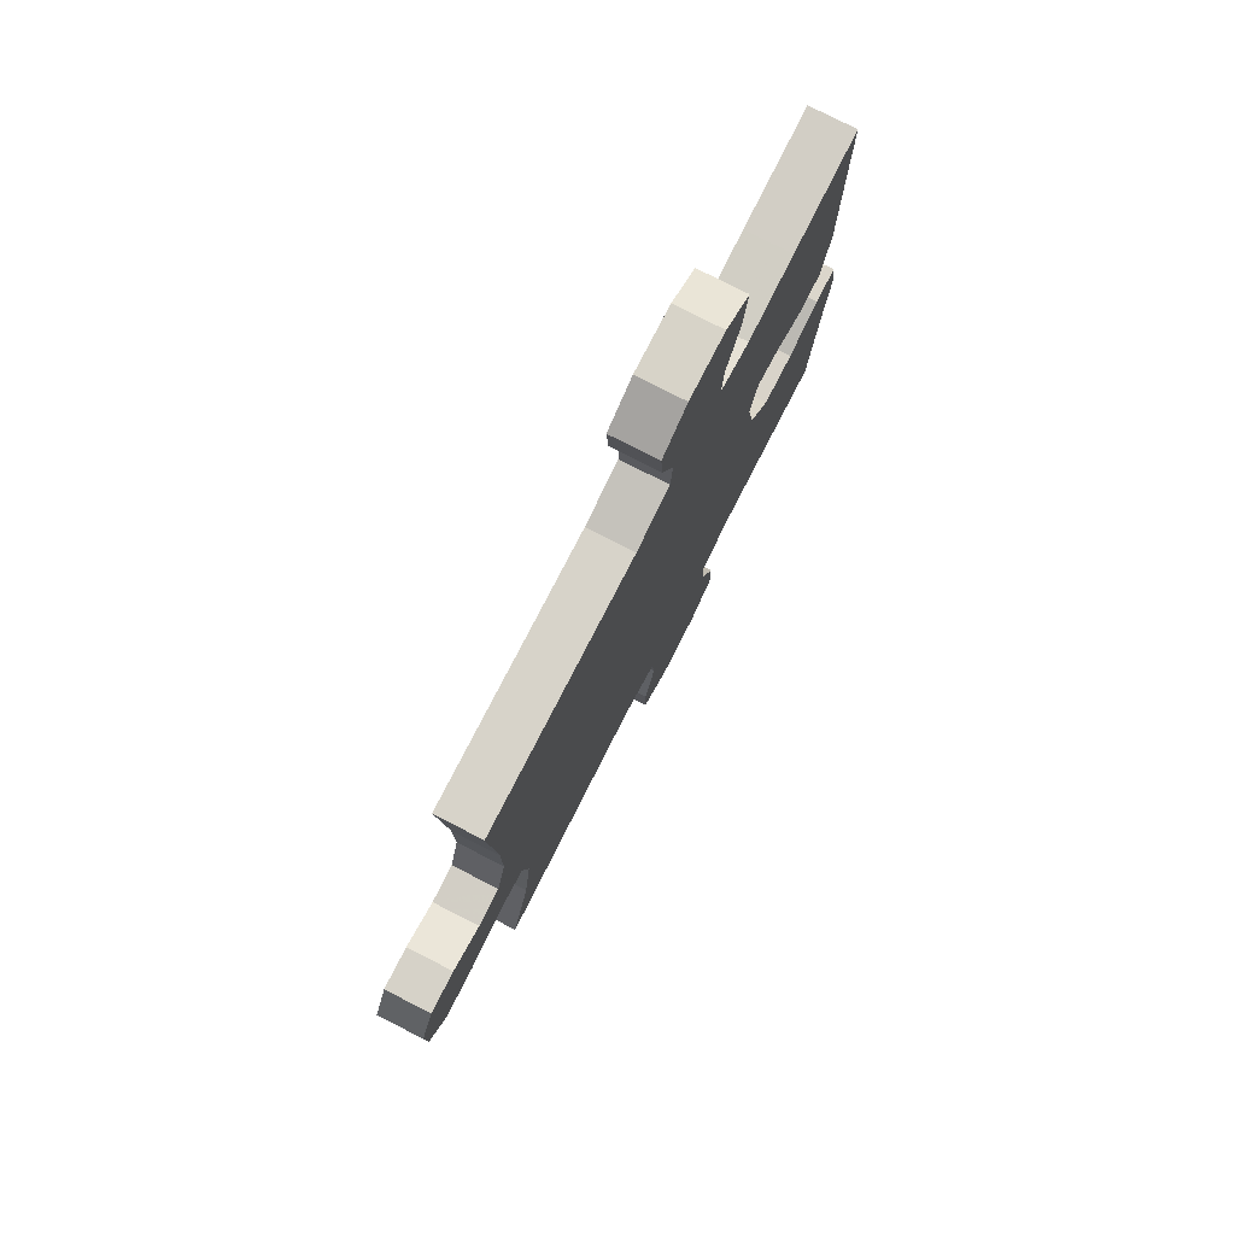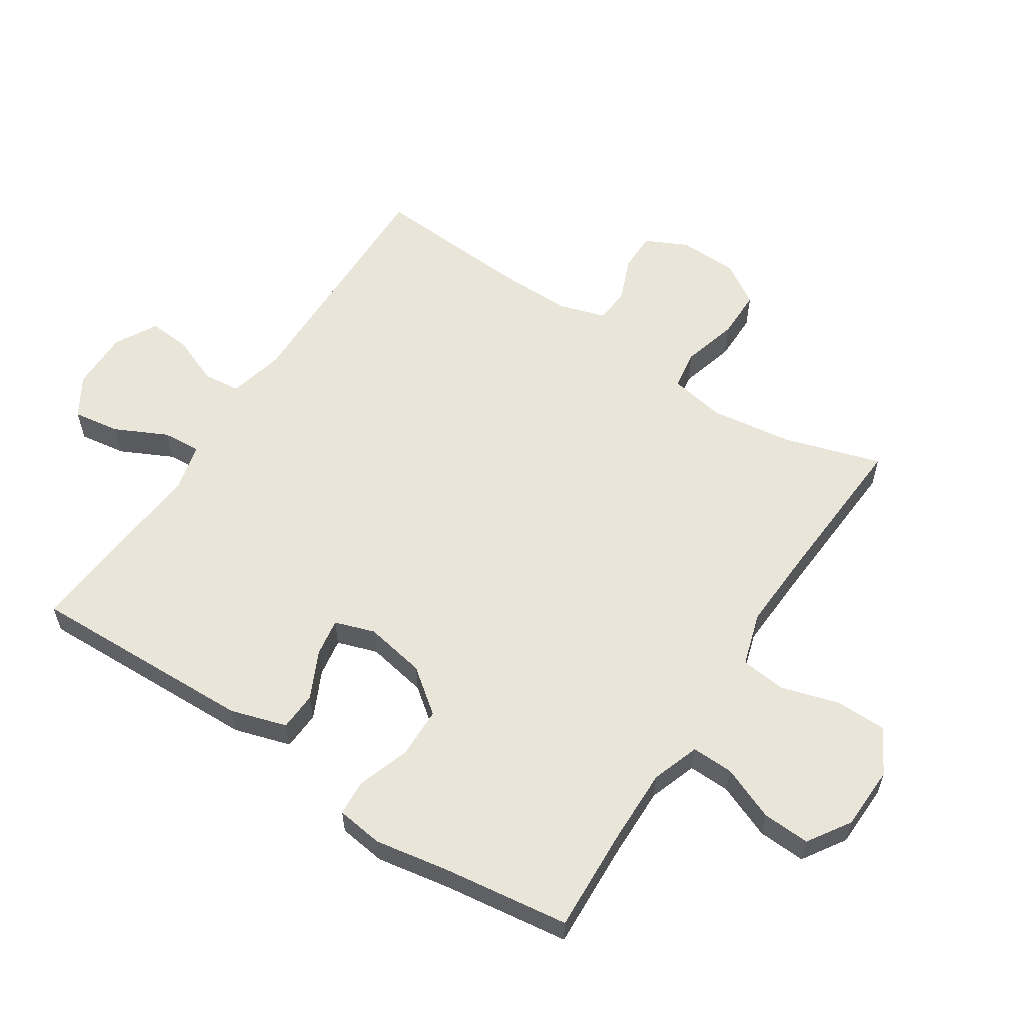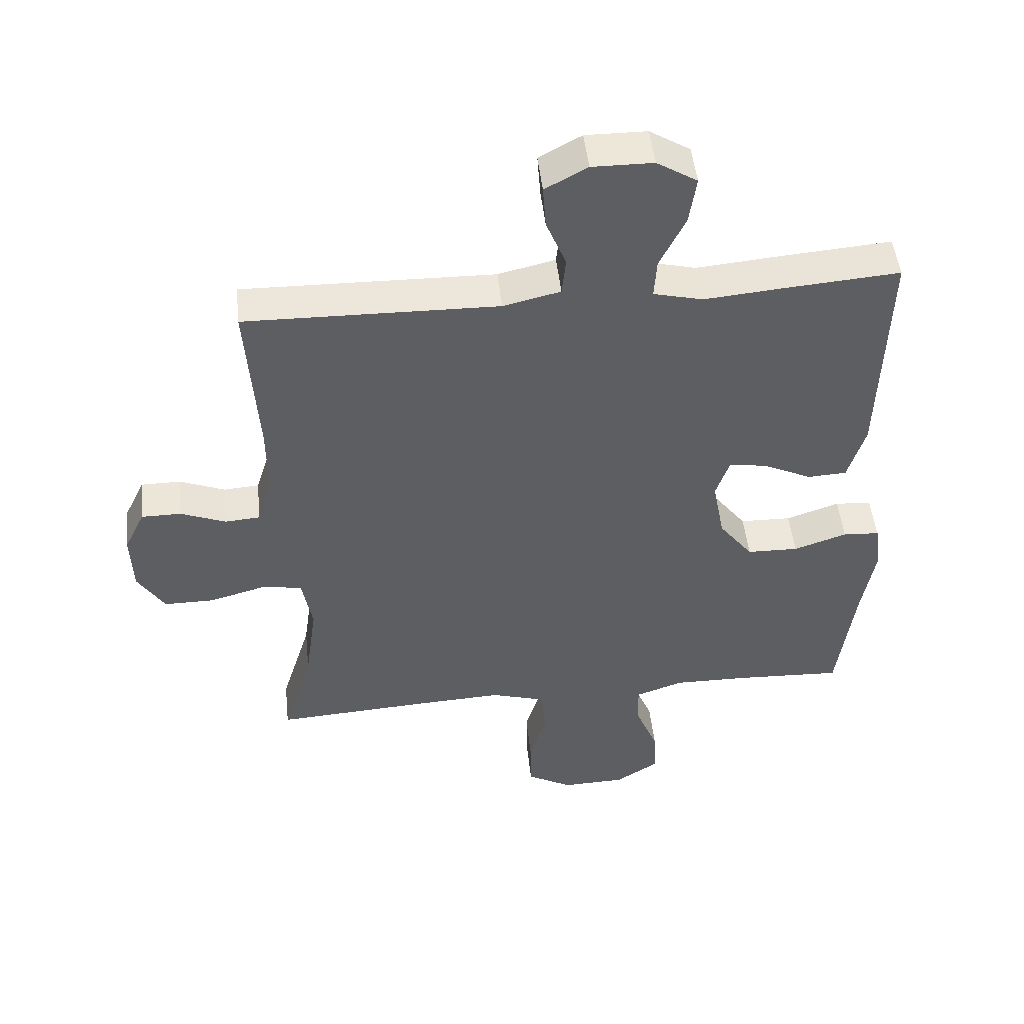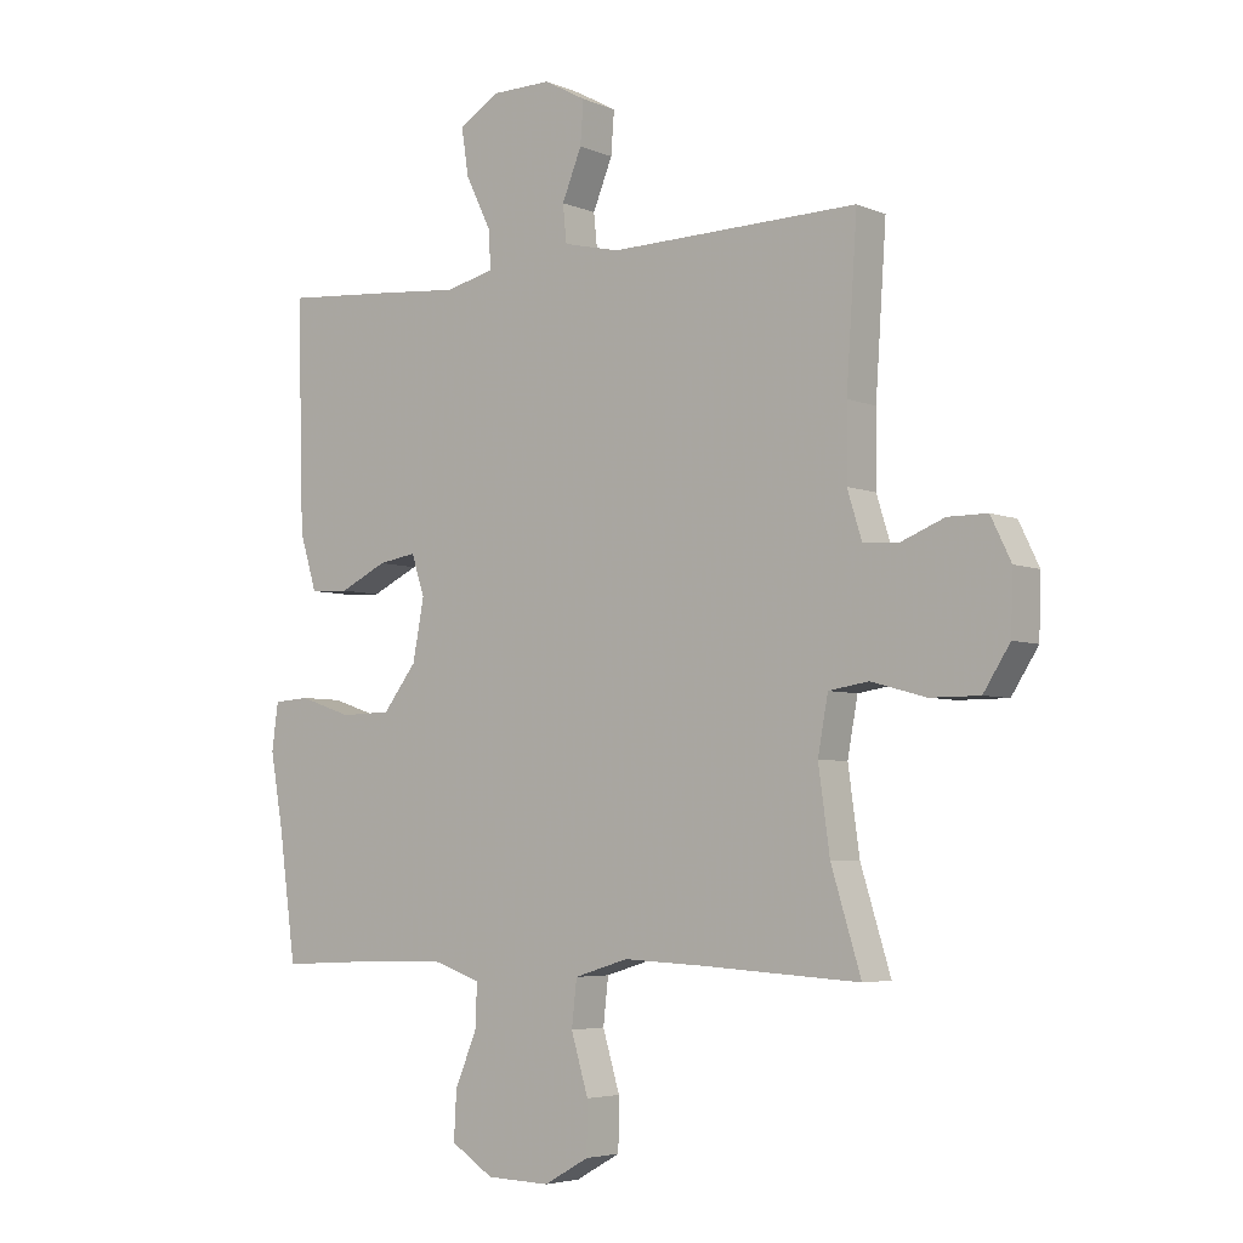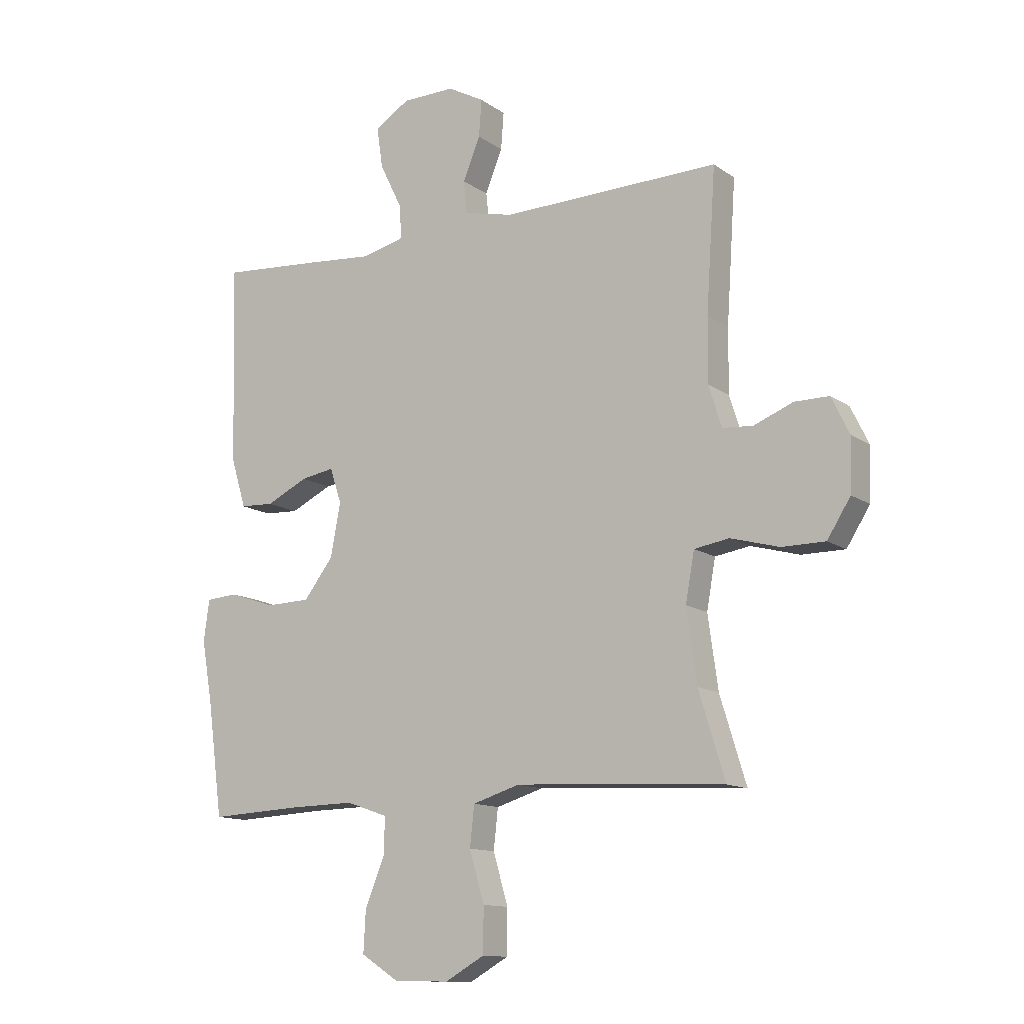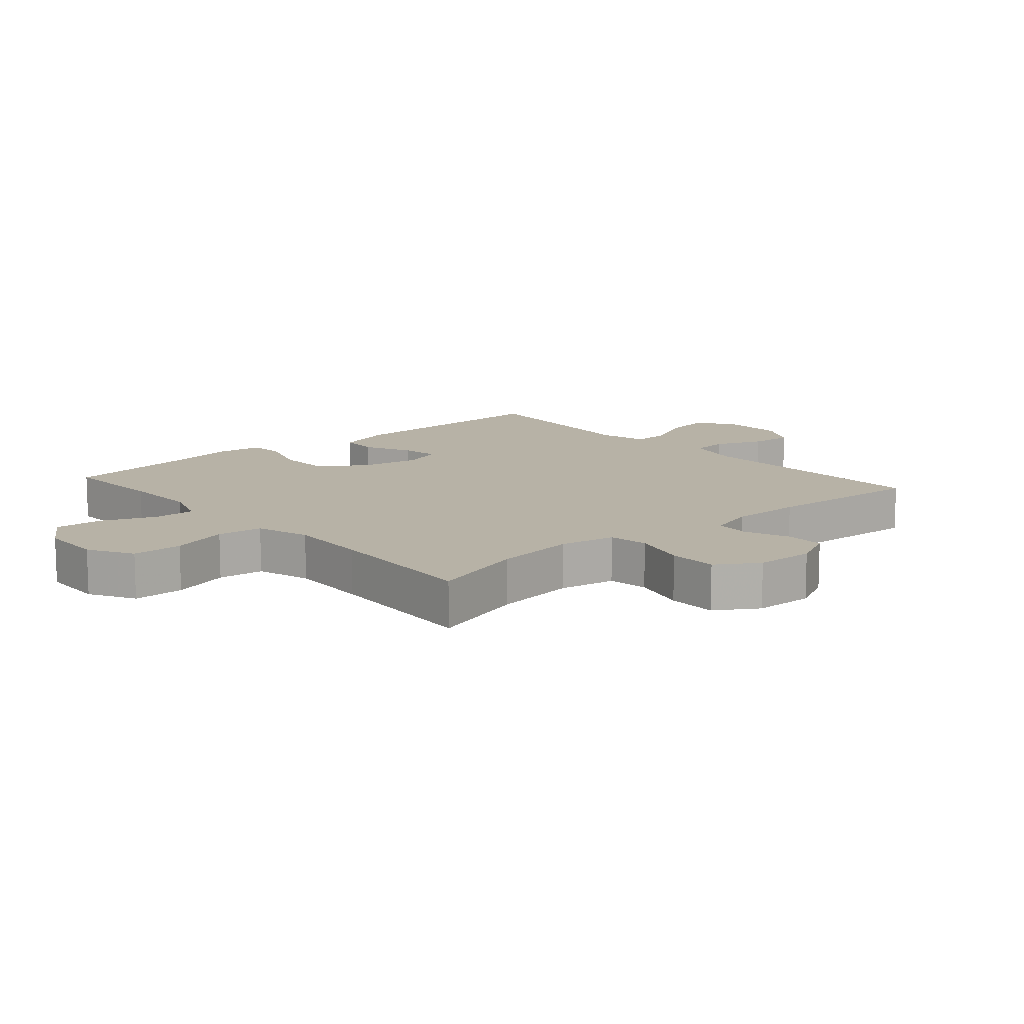
<metadata>
{"format":"obj","ext":"obj","renderer":"f3d","projection":"perspective","resolution":1024,"background":"white","views":[{"elev":77.6,"azim":-62.9,"up":"+Z"},{"elev":58.4,"azim":123.2,"up":"+Y"},{"elev":48.9,"azim":-6.1,"up":"+Z"},{"elev":-4.8,"azim":-142.3,"up":"+Z"},{"elev":-12.7,"azim":-147.0,"up":"+Z"},{"elev":12.3,"azim":-131.2,"up":"+Y"}]}
</metadata>
<code>
v 0.5 0.07 0.5
v 0.49 0.07 0.142
v 0.463 0.07 0.053
v 0.402 0.07 0.05
v 0.327 0.07 0.086
v 0.267 0.07 0.096
v 0.246 0.07 0.033
v 0.264 0.07 -0.063
v 0.317 0.07 -0.132
v 0.397 0.07 -0.134
v 0.48 0.07 -0.106
v 0.537 0.07 -0.11
v 0.547 0.07 -0.184
v 0.527 0.07 -0.299
v 0.5 0.07 -0.5
v 0.335 0.07 -0.492
v 0.216 0.07 -0.49
v 0.141 0.07 -0.516
v 0.143 0.07 -0.582
v 0.178 0.07 -0.667
v 0.182 0.07 -0.742
v 0.115 0.07 -0.785
v 0.015 0.07 -0.788
v -0.056 0.07 -0.748
v -0.057 0.07 -0.668
v -0.03 0.07 -0.577
v -0.038 0.07 -0.505
v -0.123 0.07 -0.479
v -0.251 0.07 -0.485
v -0.5 0.07 -0.5
v -0.453 0.07 -0.347
v -0.435 0.07 -0.217
v -0.451 0.07 -0.129
v -0.514 0.07 -0.119
v -0.601 0.07 -0.143
v -0.679 0.07 -0.143
v -0.721 0.07 -0.077
v -0.724 0.07 0.017
v -0.692 0.07 0.083
v -0.63 0.07 0.083
v -0.56 0.07 0.055
v -0.505 0.07 0.059
v -0.482 0.07 0.133
v -0.483 0.07 0.247
v -0.5 0.07 0.5
v -0.107 0.07 0.492
v -0.018 0.07 0.513
v -0.012 0.07 0.572
v -0.043 0.07 0.648
v -0.048 0.07 0.715
v 0.018 0.07 0.751
v 0.113 0.07 0.75
v 0.176 0.07 0.711
v 0.165 0.07 0.637
v 0.125 0.07 0.555
v 0.121 0.07 0.494
v 0.198 0.07 0.475
v 0.322 0.07 0.486
v 0.5 0 0.5
v 0.49 0 0.142
v 0.463 0 0.053
v 0.402 0 0.05
v 0.327 0 0.086
v 0.267 0 0.096
v 0.246 0 0.033
v 0.264 0 -0.063
v 0.317 0 -0.132
v 0.397 0 -0.134
v 0.48 0 -0.106
v 0.537 0 -0.11
v 0.547 0 -0.184
v 0.527 0 -0.299
v 0.5 0 -0.5
v 0.335 0 -0.492
v 0.216 0 -0.49
v 0.141 0 -0.516
v 0.143 0 -0.582
v 0.178 0 -0.667
v 0.182 0 -0.742
v 0.115 0 -0.785
v 0.015 0 -0.788
v -0.056 0 -0.748
v -0.057 0 -0.668
v -0.03 0 -0.577
v -0.038 0 -0.505
v -0.123 0 -0.479
v -0.251 0 -0.485
v -0.5 0 -0.5
v -0.453 0 -0.347
v -0.435 0 -0.217
v -0.451 0 -0.129
v -0.514 0 -0.119
v -0.601 0 -0.143
v -0.679 0 -0.143
v -0.721 0 -0.077
v -0.724 0 0.017
v -0.692 0 0.083
v -0.63 0 0.083
v -0.56 0 0.055
v -0.505 0 0.059
v -0.482 0 0.133
v -0.483 0 0.247
v -0.5 0 0.5
v -0.107 0 0.492
v -0.018 0 0.513
v -0.012 0 0.572
v -0.043 0 0.648
v -0.048 0 0.715
v 0.018 0 0.751
v 0.113 0 0.75
v 0.176 0 0.711
v 0.165 0 0.637
v 0.125 0 0.555
v 0.121 0 0.494
v 0.198 0 0.475
v 0.322 0 0.486
f 3 4 5
f 2 3 5
f 1 2 5
f 58 1 5
f 57 58 5
f 56 57 5 6
f 53 54 55
f 52 53 55
f 51 52 55
f 50 51 55
f 49 50 55
f 48 49 55
f 47 48 55 56
f 56 6 7
f 47 56 7
f 46 47 7
f 46 7 8
f 45 46 8
f 44 45 8
f 39 40 41
f 38 39 41
f 37 38 41
f 36 37 41
f 35 36 41
f 34 35 41
f 33 34 41 42
f 29 30 31
f 28 29 31 32
f 27 28 32 33
f 24 25 26
f 23 24 26
f 22 23 26
f 21 22 26
f 20 21 26
f 19 20 26
f 18 19 26 27
f 33 42 43
f 27 33 43
f 18 27 43
f 17 18 43
f 12 13 14
f 11 12 14
f 10 11 14
f 14 15 16
f 10 14 16
f 9 10 16
f 17 43 44
f 16 17 44
f 9 16 44
f 8 9 44
f 63 62 61
f 63 61 60
f 63 60 59
f 63 59 116
f 63 116 115
f 64 63 115 114
f 113 112 111
f 113 111 110
f 113 110 109
f 113 109 108
f 113 108 107
f 113 107 106
f 114 113 106 105
f 65 64 114
f 65 114 105
f 65 105 104
f 66 65 104
f 66 104 103
f 66 103 102
f 99 98 97
f 99 97 96
f 99 96 95
f 99 95 94
f 99 94 93
f 99 93 92
f 100 99 92 91
f 89 88 87
f 90 89 87 86
f 91 90 86 85
f 84 83 82
f 84 82 81
f 84 81 80
f 84 80 79
f 84 79 78
f 84 78 77
f 85 84 77 76
f 101 100 91
f 101 91 85
f 101 85 76
f 101 76 75
f 72 71 70
f 72 70 69
f 72 69 68
f 74 73 72
f 74 72 68
f 74 68 67
f 102 101 75
f 102 75 74
f 102 74 67
f 102 67 66
f 1 59 60 2
f 2 60 61 3
f 3 61 62 4
f 4 62 63 5
f 5 63 64 6
f 6 64 65 7
f 7 65 66 8
f 8 66 67 9
f 9 67 68 10
f 10 68 69 11
f 11 69 70 12
f 12 70 71 13
f 13 71 72 14
f 14 72 73 15
f 15 73 74 16
f 16 74 75 17
f 17 75 76 18
f 18 76 77 19
f 19 77 78 20
f 20 78 79 21
f 21 79 80 22
f 22 80 81 23
f 23 81 82 24
f 24 82 83 25
f 25 83 84 26
f 26 84 85 27
f 27 85 86 28
f 28 86 87 29
f 29 87 88 30
f 30 88 89 31
f 31 89 90 32
f 32 90 91 33
f 33 91 92 34
f 34 92 93 35
f 35 93 94 36
f 36 94 95 37
f 37 95 96 38
f 38 96 97 39
f 39 97 98 40
f 40 98 99 41
f 41 99 100 42
f 42 100 101 43
f 43 101 102 44
f 44 102 103 45
f 45 103 104 46
f 46 104 105 47
f 47 105 106 48
f 48 106 107 49
f 49 107 108 50
f 50 108 109 51
f 51 109 110 52
f 52 110 111 53
f 53 111 112 54
f 54 112 113 55
f 55 113 114 56
f 56 114 115 57
f 57 115 116 58
f 58 116 59 1

</code>
